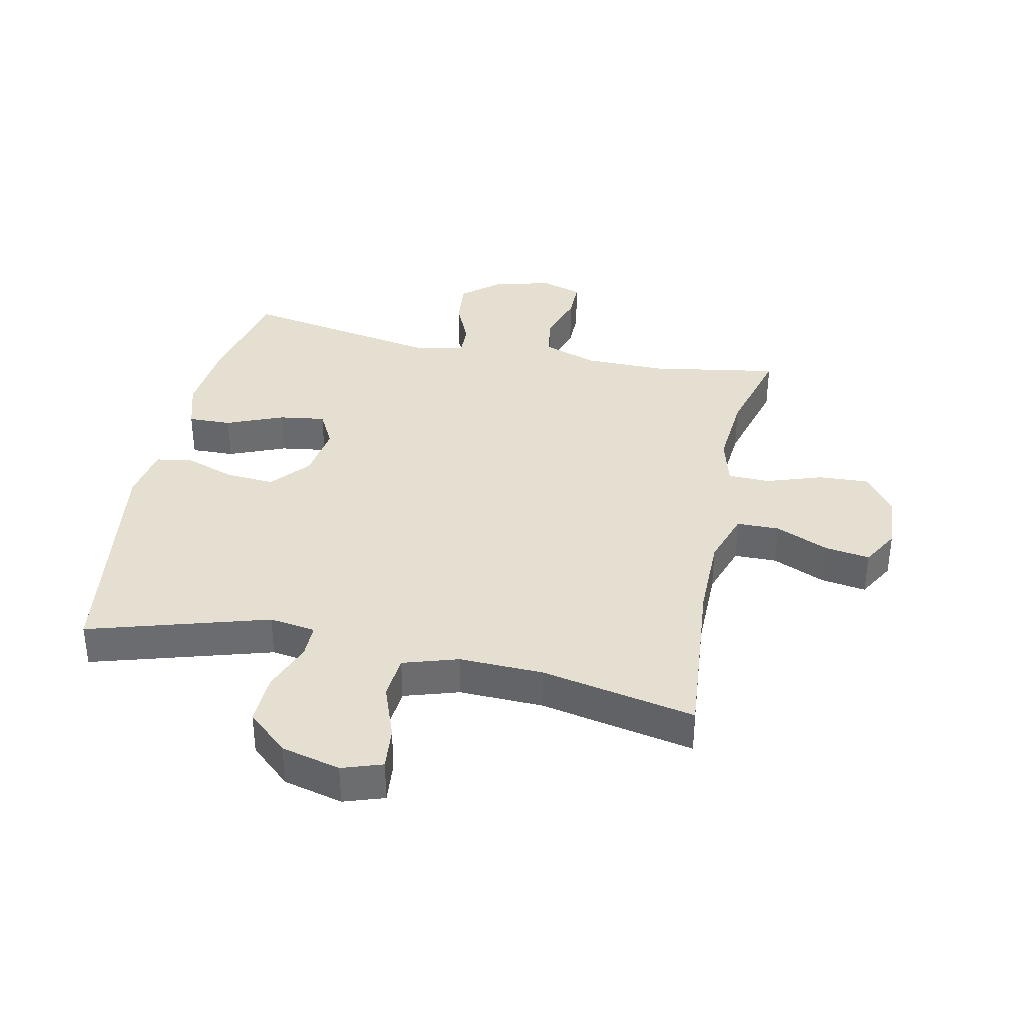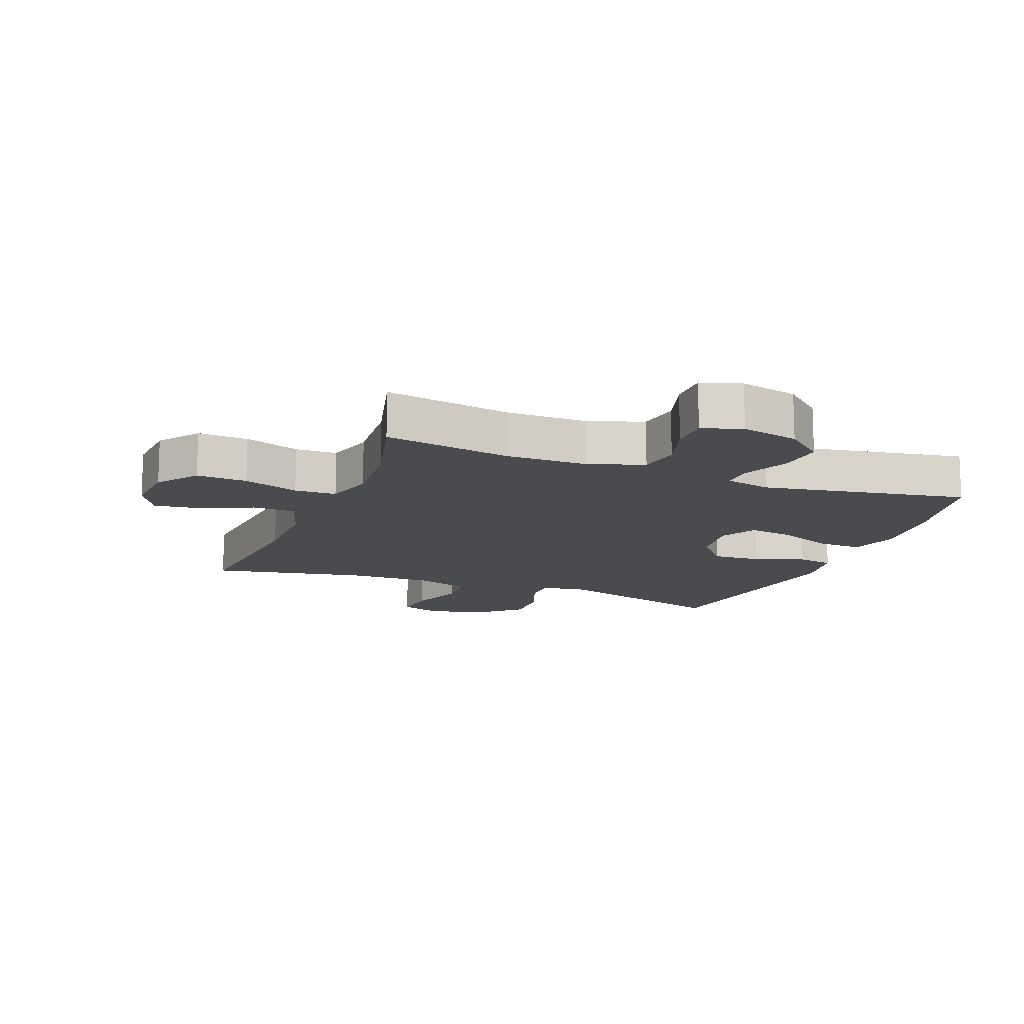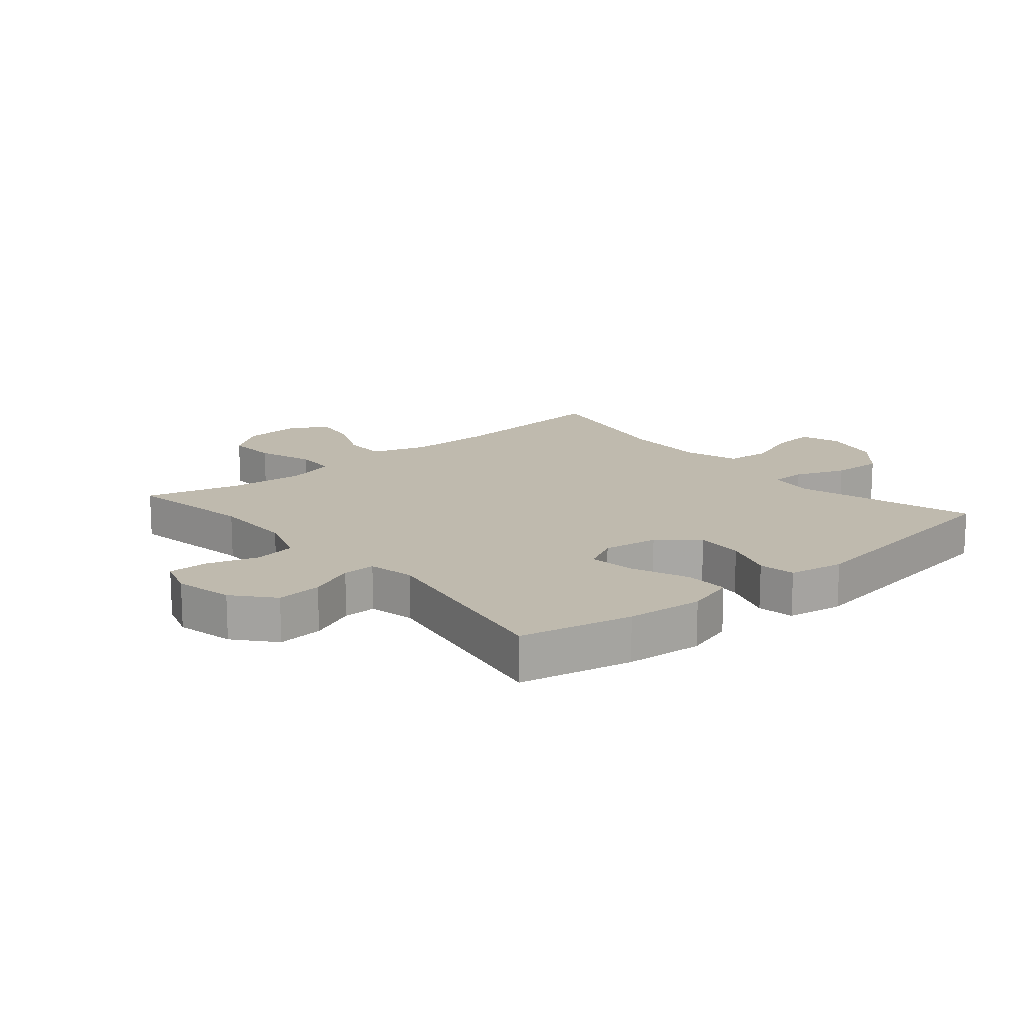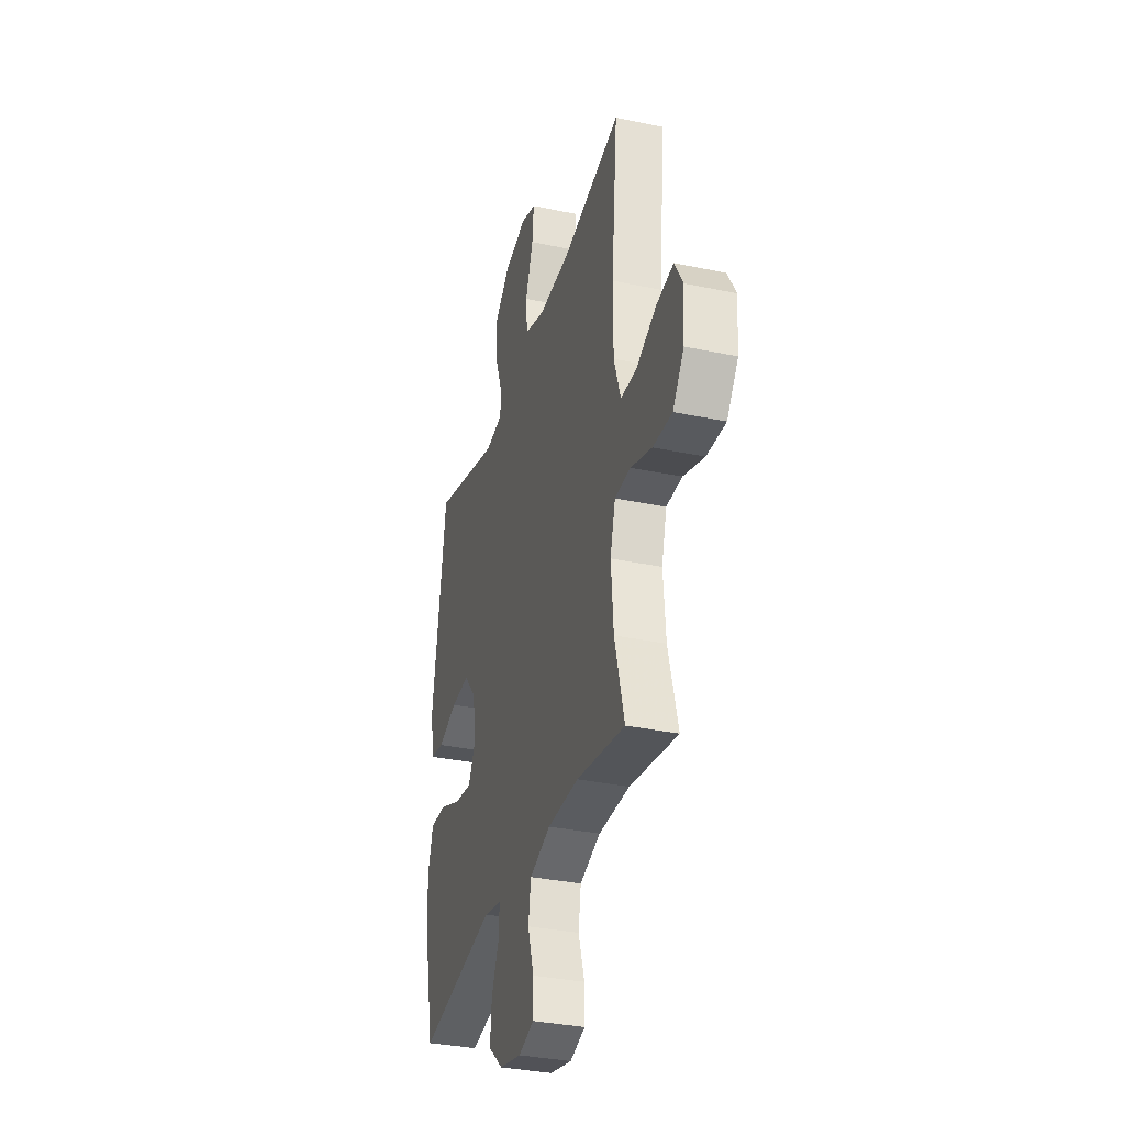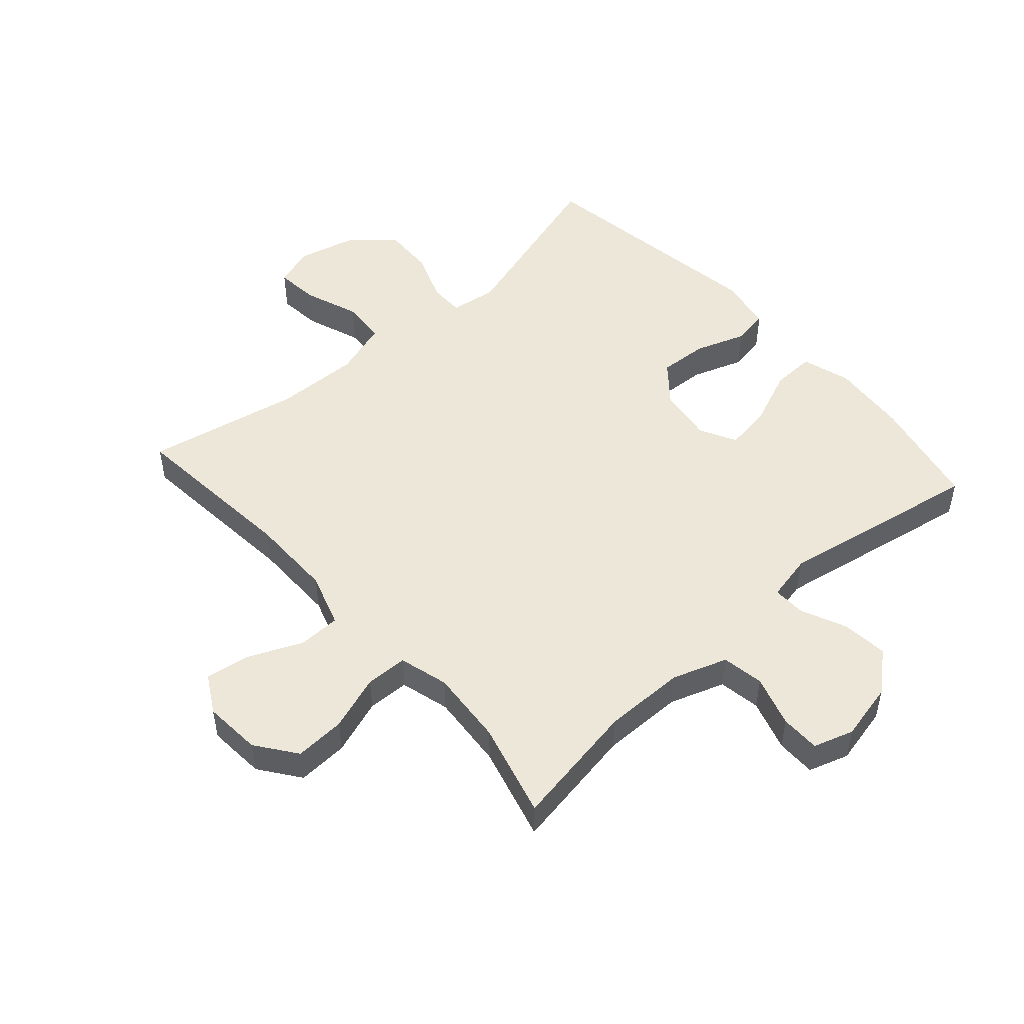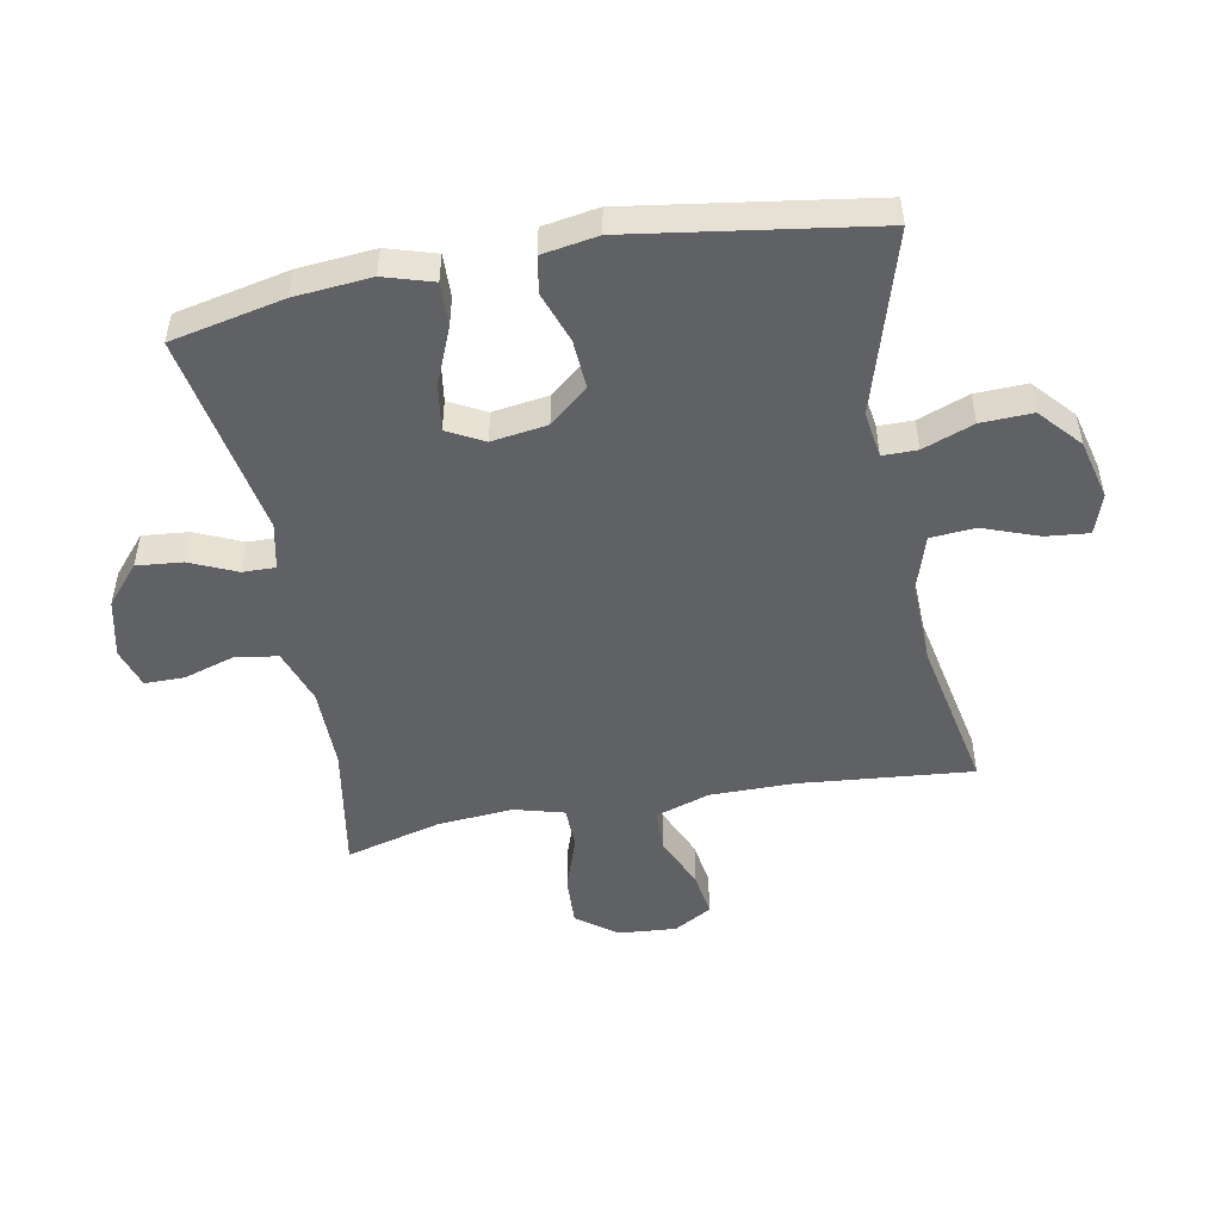
<metadata>
{"format":"obj","ext":"obj","renderer":"f3d","projection":"perspective","resolution":1024,"background":"white","views":[{"elev":36.6,"azim":12.0,"up":"+Y"},{"elev":-13.9,"azim":158.6,"up":"+Y"},{"elev":15.5,"azim":-130.2,"up":"+Y"},{"elev":-33.6,"azim":73.9,"up":"+Z"},{"elev":50.0,"azim":138.3,"up":"+Y"},{"elev":-49.7,"azim":-79.4,"up":"+Y"}]}
</metadata>
<code>
v -0.5 0.07 -0.5
v -0.539 0.07 -0.318
v -0.55 0.07 -0.194
v -0.526 0.07 -0.115
v -0.456 0.07 -0.117
v -0.364 0.07 -0.155
v -0.289 0.07 -0.166
v -0.258 0.07 -0.107
v -0.271 0.07 -0.017
v -0.323 0.07 0.045
v -0.402 0.07 0.04
v -0.484 0.07 0.011
v -0.543 0.07 0.021
v -0.558 0.07 0.111
v -0.5 0.07 0.5
v -0.209 0.07 0.413
v -0.134 0.07 0.424
v -0.134 0.07 0.48
v -0.165 0.07 0.562
v -0.168 0.07 0.645
v -0.102 0.07 0.704
v -0.006 0.07 0.728
v 0.059 0.07 0.706
v 0.052 0.07 0.636
v 0.019 0.07 0.546
v 0.025 0.07 0.474
v 0.114 0.07 0.446
v 0.25 0.07 0.45
v 0.5 0.07 0.5
v 0.474 0.07 0.22
v 0.474 0.07 0.084
v 0.503 0.07 -0.004
v 0.572 0.07 -0.005
v 0.658 0.07 0.033
v 0.731 0.07 0.044
v 0.766 0.07 -0.017
v 0.759 0.07 -0.111
v 0.711 0.07 -0.176
v 0.629 0.07 -0.172
v 0.539 0.07 -0.141
v 0.471 0.07 -0.143
v 0.449 0.07 -0.223
v 0.459 0.07 -0.346
v 0.5 0.07 -0.5
v 0.294 0.07 -0.465
v 0.161 0.07 -0.466
v 0.072 0.07 -0.497
v 0.061 0.07 -0.565
v 0.087 0.07 -0.648
v 0.087 0.07 -0.712
v 0.022 0.07 -0.733
v -0.072 0.07 -0.712
v -0.135 0.07 -0.658
v -0.128 0.07 -0.584
v -0.095 0.07 -0.509
v -0.094 0.07 -0.456
v -0.169 0.07 -0.44
v -0.5 0 -0.5
v -0.539 0 -0.318
v -0.55 0 -0.194
v -0.526 0 -0.115
v -0.456 0 -0.117
v -0.364 0 -0.155
v -0.289 0 -0.166
v -0.258 0 -0.107
v -0.271 0 -0.017
v -0.323 0 0.045
v -0.402 0 0.04
v -0.484 0 0.011
v -0.543 0 0.021
v -0.558 0 0.111
v -0.5 0 0.5
v -0.209 0 0.413
v -0.134 0 0.424
v -0.134 0 0.48
v -0.165 0 0.562
v -0.168 0 0.645
v -0.102 0 0.704
v -0.006 0 0.728
v 0.059 0 0.706
v 0.052 0 0.636
v 0.019 0 0.546
v 0.025 0 0.474
v 0.114 0 0.446
v 0.25 0 0.45
v 0.5 0 0.5
v 0.474 0 0.22
v 0.474 0 0.084
v 0.503 0 -0.004
v 0.572 0 -0.005
v 0.658 0 0.033
v 0.731 0 0.044
v 0.766 0 -0.017
v 0.759 0 -0.111
v 0.711 0 -0.176
v 0.629 0 -0.172
v 0.539 0 -0.141
v 0.471 0 -0.143
v 0.449 0 -0.223
v 0.459 0 -0.346
v 0.5 0 -0.5
v 0.294 0 -0.465
v 0.161 0 -0.466
v 0.072 0 -0.497
v 0.061 0 -0.565
v 0.087 0 -0.648
v 0.087 0 -0.712
v 0.022 0 -0.733
v -0.072 0 -0.712
v -0.135 0 -0.658
v -0.128 0 -0.584
v -0.095 0 -0.509
v -0.094 0 -0.456
v -0.169 0 -0.44
f 52 53 54 55
f 52 55 56
f 51 52 56
f 48 49 50 51
f 47 48 51 56
f 46 47 56
f 45 46 56 57
f 43 44 45
f 42 43 45 57
f 37 38 39 40
f 37 40 41
f 36 37 41
f 33 34 35 36
f 32 33 36 41
f 31 32 41 42
f 28 29 30
f 27 28 30 31
f 26 27 31 42
f 22 23 24 25
f 22 25 26
f 21 22 26
f 18 19 20 21
f 17 18 21 26
f 13 14 15 16
f 11 12 13 16
f 10 11 16 17
f 9 10 17 26
f 3 4 5 6
f 3 6 7
f 2 3 7
f 1 2 7
f 57 1 7
f 42 57 7 8
f 8 9 26 42
f 112 111 110 109
f 113 112 109
f 113 109 108
f 108 107 106 105
f 113 108 105 104
f 113 104 103
f 114 113 103 102
f 102 101 100
f 114 102 100 99
f 97 96 95 94
f 98 97 94
f 98 94 93
f 93 92 91 90
f 98 93 90 89
f 99 98 89 88
f 87 86 85
f 88 87 85 84
f 99 88 84 83
f 82 81 80 79
f 83 82 79
f 83 79 78
f 78 77 76 75
f 83 78 75 74
f 73 72 71 70
f 73 70 69 68
f 74 73 68 67
f 83 74 67 66
f 63 62 61 60
f 64 63 60
f 64 60 59
f 64 59 58
f 64 58 114
f 65 64 114 99
f 99 83 66 65
f 1 58 59 2
f 2 59 60 3
f 3 60 61 4
f 4 61 62 5
f 5 62 63 6
f 6 63 64 7
f 7 64 65 8
f 8 65 66 9
f 9 66 67 10
f 10 67 68 11
f 11 68 69 12
f 12 69 70 13
f 13 70 71 14
f 14 71 72 15
f 15 72 73 16
f 16 73 74 17
f 17 74 75 18
f 18 75 76 19
f 19 76 77 20
f 20 77 78 21
f 21 78 79 22
f 22 79 80 23
f 23 80 81 24
f 24 81 82 25
f 25 82 83 26
f 26 83 84 27
f 27 84 85 28
f 28 85 86 29
f 29 86 87 30
f 30 87 88 31
f 31 88 89 32
f 32 89 90 33
f 33 90 91 34
f 34 91 92 35
f 35 92 93 36
f 36 93 94 37
f 37 94 95 38
f 38 95 96 39
f 39 96 97 40
f 40 97 98 41
f 41 98 99 42
f 42 99 100 43
f 43 100 101 44
f 44 101 102 45
f 45 102 103 46
f 46 103 104 47
f 47 104 105 48
f 48 105 106 49
f 49 106 107 50
f 50 107 108 51
f 51 108 109 52
f 52 109 110 53
f 53 110 111 54
f 54 111 112 55
f 55 112 113 56
f 56 113 114 57
f 57 114 58 1

</code>
